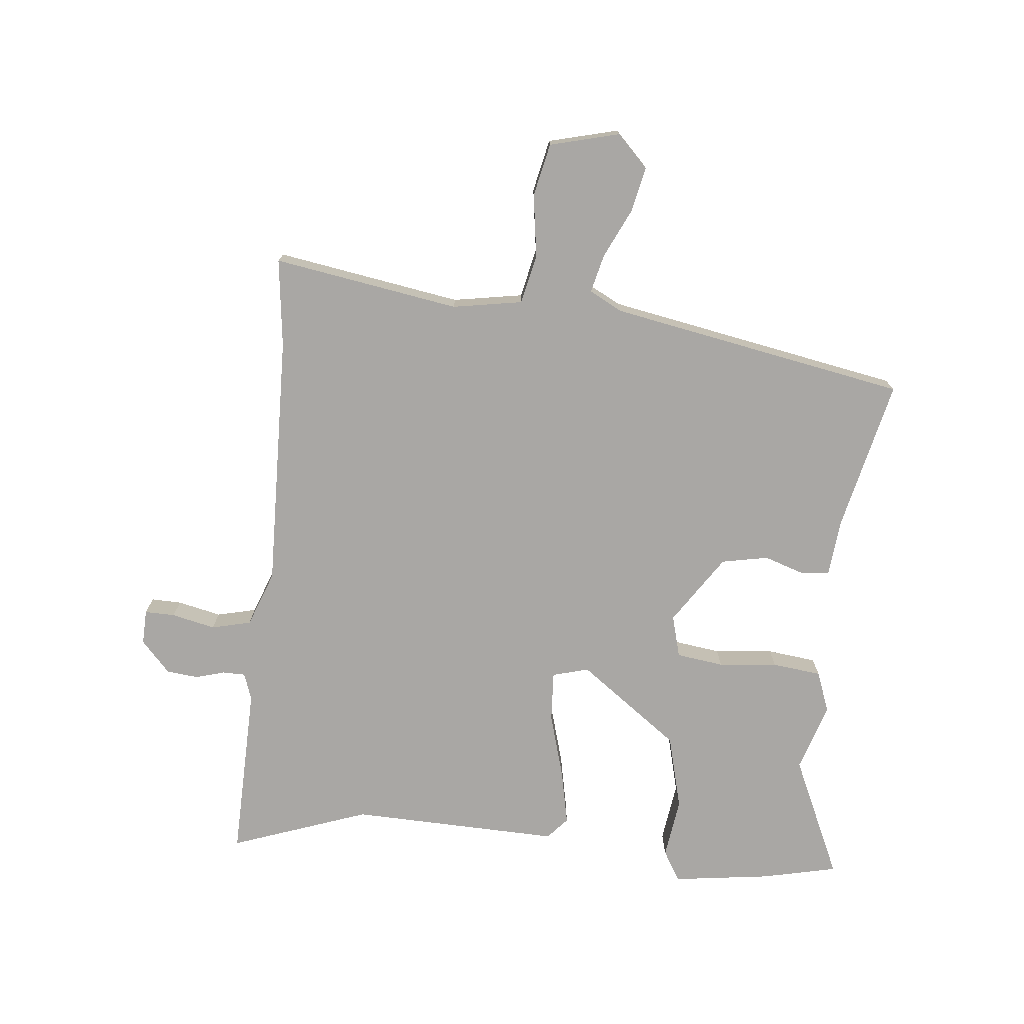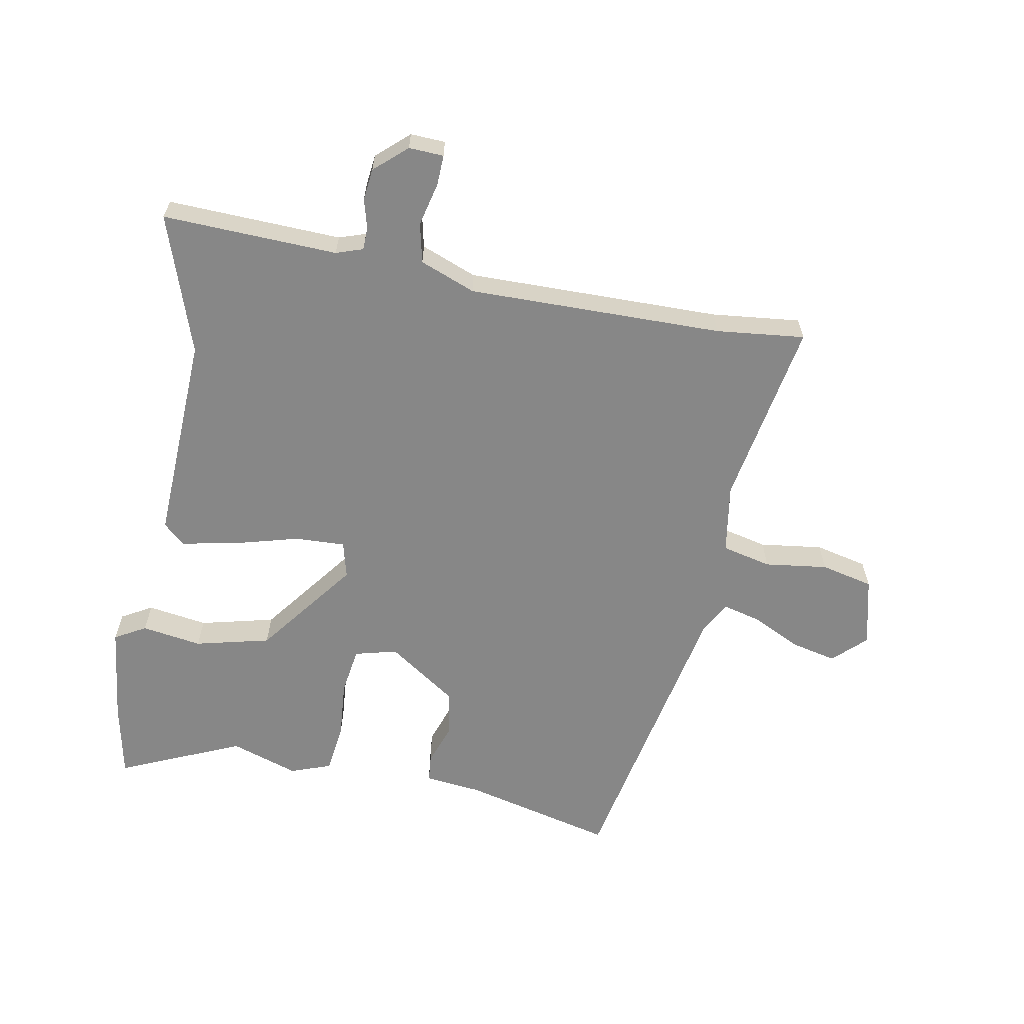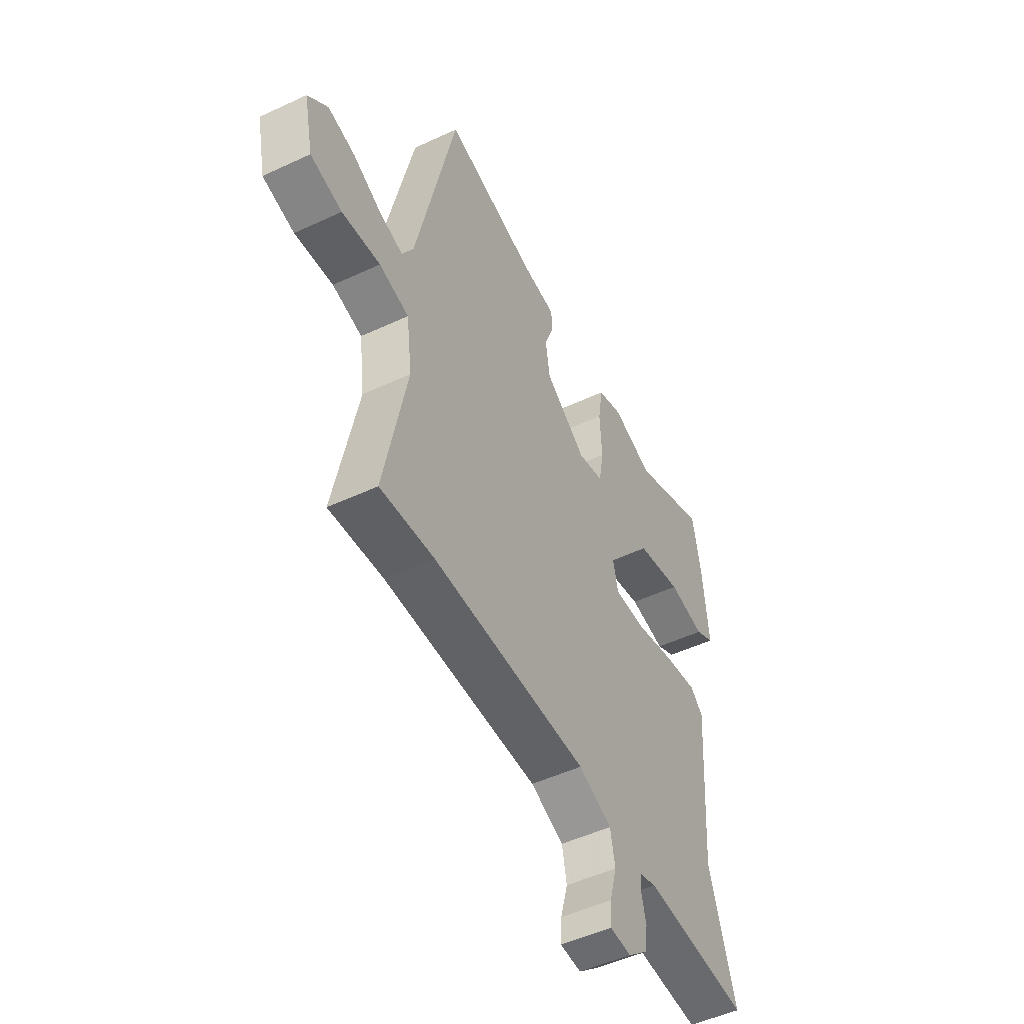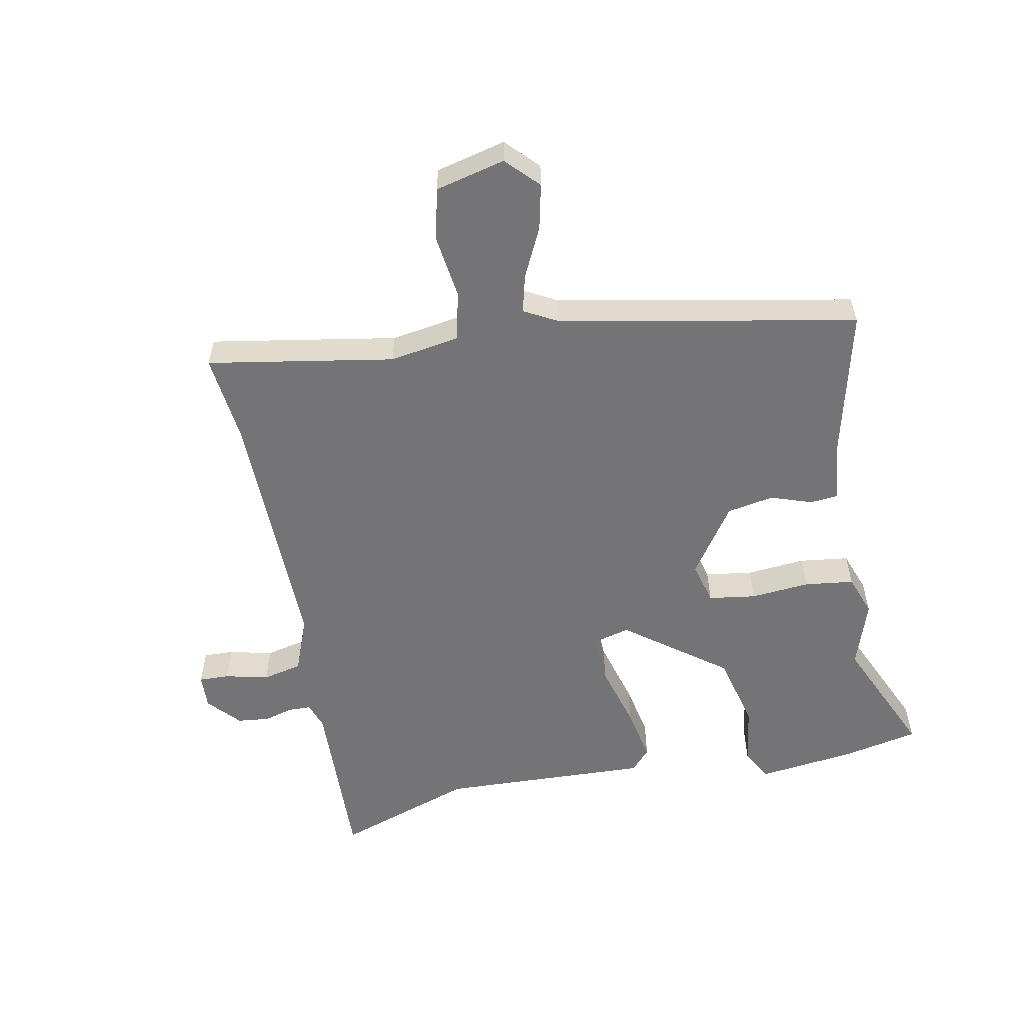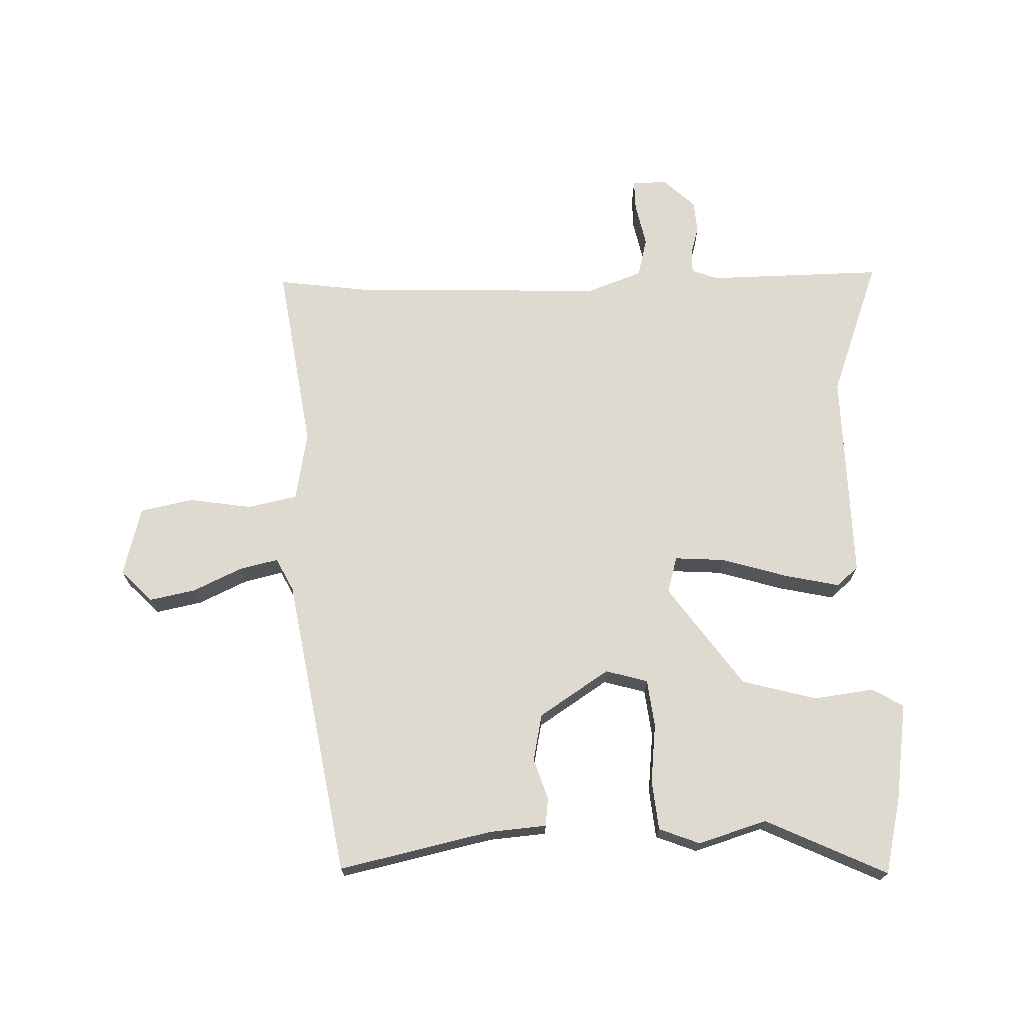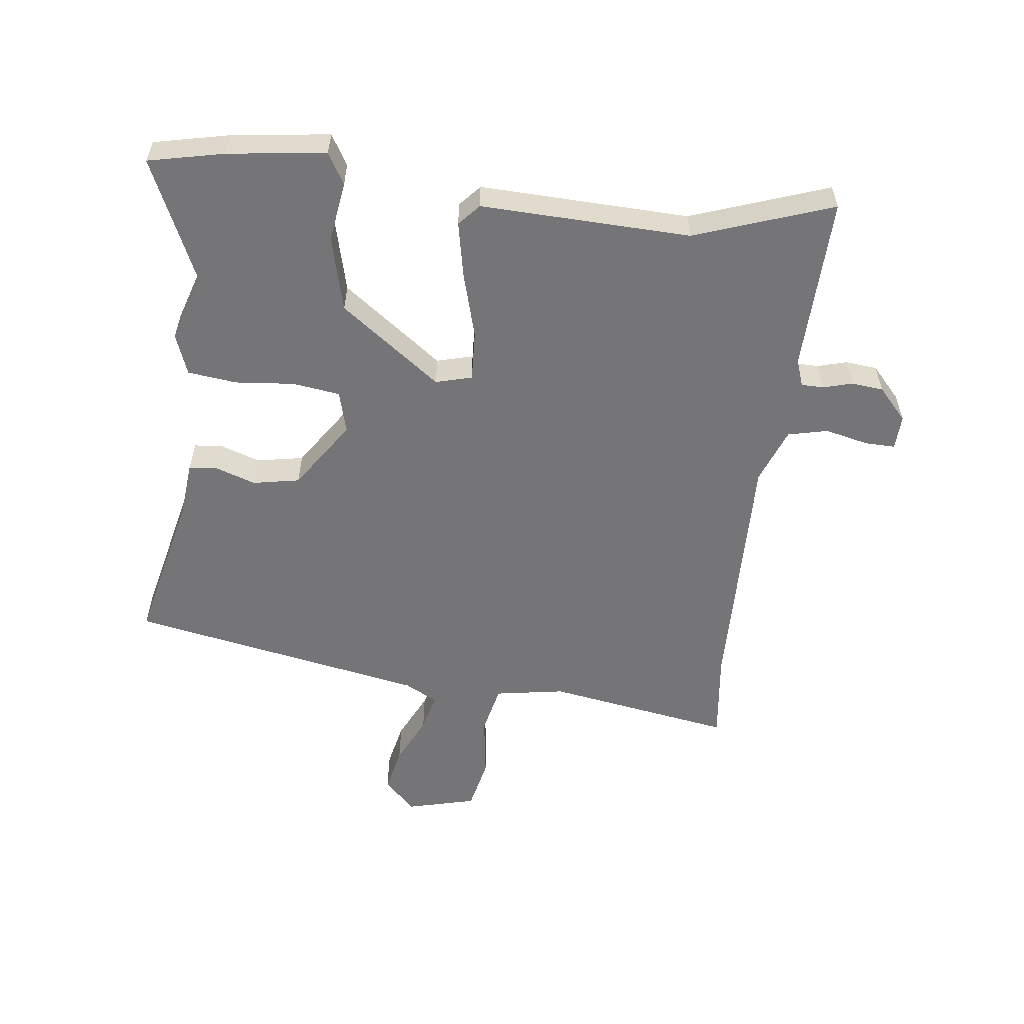
<metadata>
{"format":"obj","ext":"obj","renderer":"f3d","projection":"perspective","resolution":1024,"background":"white","views":[{"elev":-74.8,"azim":-93.3,"up":"+Y"},{"elev":-62.3,"azim":171.1,"up":"+Y"},{"elev":-49.8,"azim":-62.7,"up":"+Z"},{"elev":-56.3,"azim":-77.1,"up":"+Y"},{"elev":70.7,"azim":1.4,"up":"+Y"},{"elev":-56.6,"azim":85.3,"up":"+Y"}]}
</metadata>
<code>
v 0.311 0.07 0.423
v 0.503 0.07 0.501
v 0.524 0.07 0.383
v 0.538 0.07 0.23
v 0.489 0.07 0.204
v 0.396 0.07 0.221
v 0.279 0.07 0.196
v 0.158 0.07 0.045
v 0.171 0.07 -0.012
v 0.249 0.07 -0.011
v 0.352 0.07 0.014
v 0.438 0.07 0.028
v 0.47 0.07 -0.003
v 0.447 0.07 -0.328
v 0.514 0.07 -0.545
v 0.243 0.07 -0.527
v 0.201 0.07 -0.54
v 0.199 0.07 -0.575
v 0.21 0.07 -0.621
v 0.203 0.07 -0.67
v 0.152 0.07 -0.713
v 0.098 0.07 -0.709
v 0.101 0.07 -0.662
v 0.119 0.07 -0.595
v 0.107 0.07 -0.533
v 0.022 0.07 -0.497
v -0.374 0.07 -0.49
v -0.512 0.07 -0.501
v -0.453 0.07 -0.214
v -0.467 0.07 -0.105
v -0.543 0.07 -0.085
v -0.641 0.07 -0.095
v -0.722 0.07 -0.074
v -0.745 0.07 0.035
v -0.694 0.07 0.081
v -0.624 0.07 0.063
v -0.55 0.07 0.024
v -0.491 0.07 0.007
v -0.462 0.07 0.057
v -0.358 0.07 0.515
v -0.125 0.07 0.451
v -0.037 0.07 0.439
v -0.034 0.07 0.396
v -0.058 0.07 0.333
v -0.047 0.07 0.26
v 0.057 0.07 0.184
v 0.123 0.07 0.199
v 0.136 0.07 0.272
v 0.131 0.07 0.364
v 0.143 0.07 0.44
v 0.207 0.07 0.461
v 0.311 0 0.423
v 0.503 0 0.501
v 0.524 0 0.383
v 0.538 0 0.23
v 0.489 0 0.204
v 0.396 0 0.221
v 0.279 0 0.196
v 0.158 0 0.045
v 0.171 0 -0.012
v 0.249 0 -0.011
v 0.352 0 0.014
v 0.438 0 0.028
v 0.47 0 -0.003
v 0.447 0 -0.328
v 0.514 0 -0.545
v 0.243 0 -0.527
v 0.201 0 -0.54
v 0.199 0 -0.575
v 0.21 0 -0.621
v 0.203 0 -0.67
v 0.152 0 -0.713
v 0.098 0 -0.709
v 0.101 0 -0.662
v 0.119 0 -0.595
v 0.107 0 -0.533
v 0.022 0 -0.497
v -0.374 0 -0.49
v -0.512 0 -0.501
v -0.453 0 -0.214
v -0.467 0 -0.105
v -0.543 0 -0.085
v -0.641 0 -0.095
v -0.722 0 -0.074
v -0.745 0 0.035
v -0.694 0 0.081
v -0.624 0 0.063
v -0.55 0 0.024
v -0.491 0 0.007
v -0.462 0 0.057
v -0.358 0 0.515
v -0.125 0 0.451
v -0.037 0 0.439
v -0.034 0 0.396
v -0.058 0 0.333
v -0.047 0 0.26
v 0.057 0 0.184
v 0.123 0 0.199
v 0.136 0 0.272
v 0.131 0 0.364
v 0.143 0 0.44
v 0.207 0 0.461
f 50 51 1
f 49 50 1
f 48 49 1
f 1 2 3
f 48 1 3
f 47 48 3
f 41 42 43 44
f 41 44 45
f 40 41 45
f 39 40 45
f 38 39 45 46
f 35 36 37
f 34 35 37
f 33 34 37
f 32 33 37
f 31 32 37
f 30 31 37 38
f 27 28 29
f 26 27 29 30
f 38 46 47
f 30 38 47
f 26 30 47
f 25 26 47
f 22 23 24
f 21 22 24
f 20 21 24
f 19 20 24
f 18 19 24
f 14 15 16
f 14 16 17
f 13 14 17
f 12 13 17
f 11 12 17
f 10 11 17
f 9 10 17
f 18 24 25
f 17 18 25
f 9 17 25
f 8 9 25
f 4 5 6
f 3 4 6
f 47 3 6 7
f 8 25 47
f 7 8 47
f 52 102 101
f 52 101 100
f 52 100 99
f 54 53 52
f 54 52 99
f 54 99 98
f 95 94 93 92
f 96 95 92
f 96 92 91
f 96 91 90
f 97 96 90 89
f 88 87 86
f 88 86 85
f 88 85 84
f 88 84 83
f 88 83 82
f 89 88 82 81
f 80 79 78
f 81 80 78 77
f 98 97 89
f 98 89 81
f 98 81 77
f 98 77 76
f 75 74 73
f 75 73 72
f 75 72 71
f 75 71 70
f 75 70 69
f 67 66 65
f 68 67 65
f 68 65 64
f 68 64 63
f 68 63 62
f 68 62 61
f 68 61 60
f 76 75 69
f 76 69 68
f 76 68 60
f 76 60 59
f 57 56 55
f 57 55 54
f 58 57 54 98
f 98 76 59
f 98 59 58
f 1 52 53 2
f 2 53 54 3
f 3 54 55 4
f 4 55 56 5
f 5 56 57 6
f 6 57 58 7
f 7 58 59 8
f 8 59 60 9
f 9 60 61 10
f 10 61 62 11
f 11 62 63 12
f 12 63 64 13
f 13 64 65 14
f 14 65 66 15
f 15 66 67 16
f 16 67 68 17
f 17 68 69 18
f 18 69 70 19
f 19 70 71 20
f 20 71 72 21
f 21 72 73 22
f 22 73 74 23
f 23 74 75 24
f 24 75 76 25
f 25 76 77 26
f 26 77 78 27
f 27 78 79 28
f 28 79 80 29
f 29 80 81 30
f 30 81 82 31
f 31 82 83 32
f 32 83 84 33
f 33 84 85 34
f 34 85 86 35
f 35 86 87 36
f 36 87 88 37
f 37 88 89 38
f 38 89 90 39
f 39 90 91 40
f 40 91 92 41
f 41 92 93 42
f 42 93 94 43
f 43 94 95 44
f 44 95 96 45
f 45 96 97 46
f 46 97 98 47
f 47 98 99 48
f 48 99 100 49
f 49 100 101 50
f 50 101 102 51
f 51 102 52 1

</code>
